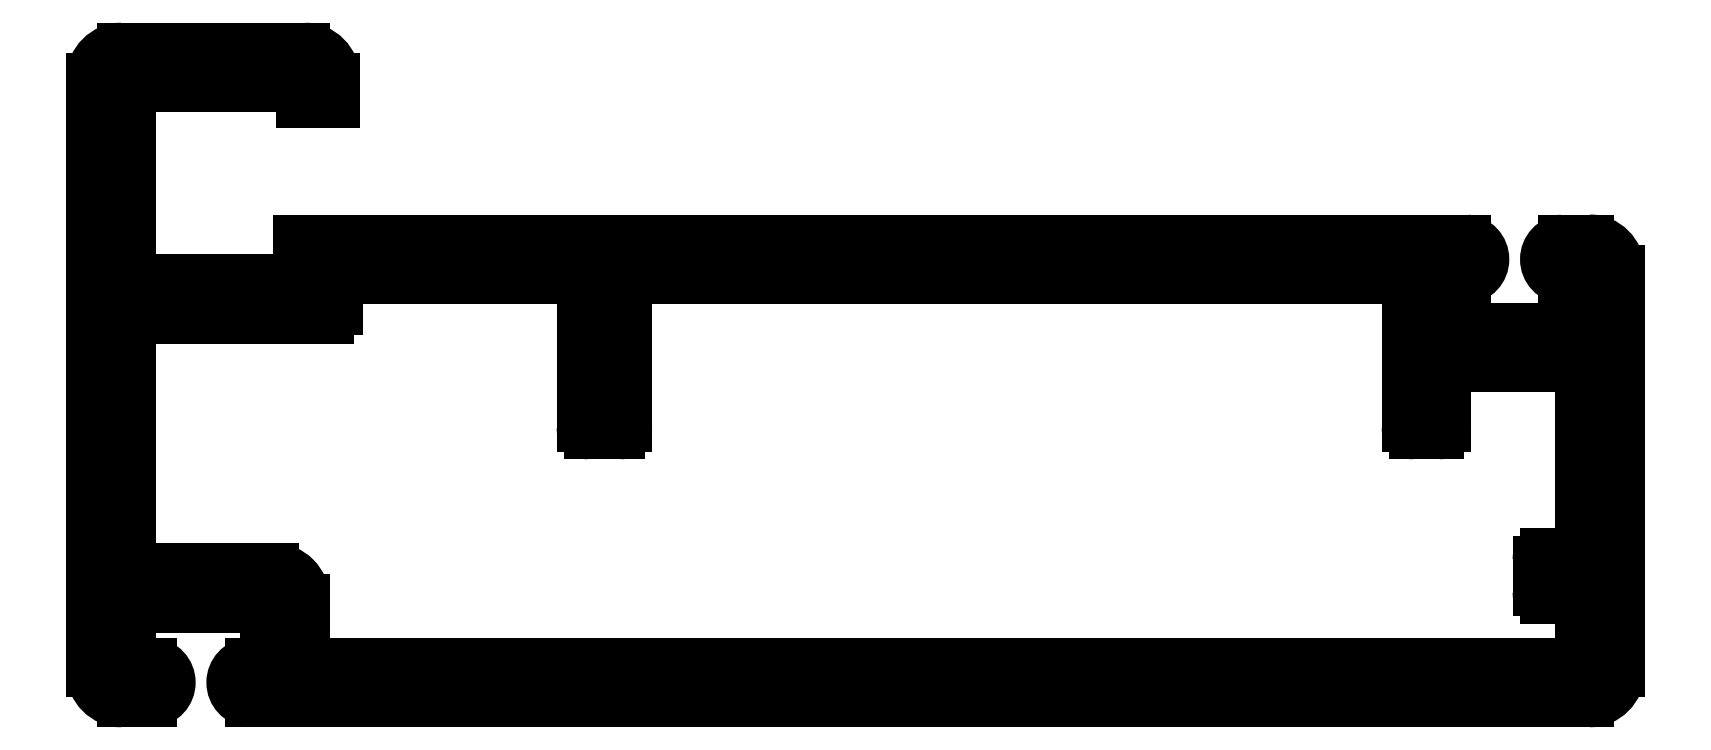
<metadata>
{"format":"dxf","ext":"dxf","renderer":"ezdxf+matplotlib","layout":"modelspace","background":"white","min_lineweight":24,"dpi":150}
</metadata>
<code>
0
SECTION
2
ENTITIES
0
LINE
8
0
10
1991
20
76.36
30
0
11
1991
21
70.56
31
0
0
LINE
8
0
10
1943
20
70.06
30
0
11
1943
21
78.26
31
0
0
LINE
8
0
10
1992
20
79.86
30
0
11
1992
21
66.66
31
0
0
LINE
8
0
10
1942
20
66.66
30
0
11
1942
21
86.16
31
0
0
LINE
8
0
10
1943
20
68.76
30
0
11
1943
21
66.96
31
0
0
LINE
8
0
10
1991
20
69.06
30
0
11
1991
21
67.26
31
0
0
LINE
8
0
10
1949
20
66.96
30
0
11
1949
21
69.06
31
0
0
LINE
8
0
10
1948
20
66.96
30
0
11
1948
21
68.76
31
0
0
LINE
8
0
10
1991
20
66.96
30
0
11
1949
21
66.96
31
0
0
LINE
8
0
10
1991
20
65.66
30
0
11
1947
21
65.66
31
0
0
ARC
8
0
10
1943
20
66.66
30
0
40
1
50
180
51
270
0
ARC
8
0
10
1944
20
66.31
30
0
40
0.6519
50
274.4
51
85.6
0
ARC
8
0
10
1947
20
66.31
30
0
40
0.6519
50
94.4
51
265.6
0
LINE
8
0
10
1944
20
65.66
30
0
11
1943
21
65.66
31
0
0
LINE
8
0
10
1943
20
66.96
30
0
11
1944
21
66.96
31
0
0
LINE
8
0
10
1947
20
66.96
30
0
11
1948
21
66.96
31
0
0
ARC
8
0
10
1991
20
66.66
30
0
40
1
50
270
51
0
0
ARC
8
0
10
1991
20
67.26
30
0
40
0.3
50
270
51
360
0
ARC
8
0
10
1948
20
69.06
30
0
40
1
50
360
51
90
0
LINE
8
0
10
1948
20
68.76
30
0
11
1943
21
68.76
31
0
0
LINE
8
0
10
1948
20
70.06
30
0
11
1943
21
70.06
31
0
0
ARC
8
0
10
1990
20
69.31
30
0
40
0.25
50
180
51
270
0
LINE
8
0
10
1990
20
69.06
30
0
11
1991
21
69.06
31
0
0
LINE
8
0
10
1990
20
70.31
30
0
11
1990
21
69.31
31
0
0
ARC
8
0
10
1990
20
70.31
30
0
40
0.25
50
90
51
180
0
LINE
8
0
10
1991
20
70.56
30
0
11
1990
21
70.56
31
0
0
LINE
8
0
10
1943
20
85.86
30
0
11
1943
21
79.56
31
0
0
LINE
8
0
10
1985
20
79.26
30
0
11
1985
21
74.71
31
0
0
LINE
8
0
10
1960
20
74.71
30
0
11
1960
21
79.56
31
0
0
LINE
8
0
10
1958
20
79.56
30
0
11
1958
21
74.71
31
0
0
ARC
8
0
10
1986
20
74.71
30
0
40
0.25
50
270
51
0
0
ARC
8
0
10
1985
20
74.71
30
0
40
0.25
50
180
51
270
0
ARC
8
0
10
1959
20
74.71
30
0
40
0.25
50
270
51
0
0
ARC
8
0
10
1958
20
74.71
30
0
40
0.25
50
180
51
270
0
LINE
8
0
10
1958
20
74.46
30
0
11
1959
21
74.46
31
0
0
LINE
8
0
10
1987
20
74.71
30
0
11
1987
21
76.66
31
0
0
LINE
8
0
10
1985
20
74.46
30
0
11
1986
21
74.46
31
0
0
LINE
8
0
10
1987
20
76.66
30
0
11
1991
21
76.66
31
0
0
ARC
8
0
10
1991
20
76.36
30
0
40
0.3
50
1.031e-10
51
90
0
LINE
8
0
10
1960
20
79.56
30
0
11
1985
21
79.56
31
0
0
LINE
8
0
10
1949
20
80.86
30
0
11
1987
21
80.86
31
0
0
LINE
8
0
10
1950
20
78.56
30
0
11
1950
21
79.56
31
0
0
LINE
8
0
10
1943
20
78.26
30
0
11
1950
21
78.26
31
0
0
ARC
8
0
10
1950
20
78.56
30
0
40
0.3
50
270
51
0
0
LINE
8
0
10
1949
20
79.56
30
0
11
1949
21
80.86
31
0
0
LINE
8
0
10
1943
20
79.56
30
0
11
1949
21
79.56
31
0
0
LINE
8
0
10
1950
20
79.56
30
0
11
1958
21
79.56
31
0
0
ARC
8
0
10
1985
20
79.26
30
0
40
0.3
50
360
51
90
0
LINE
8
0
10
1991
20
77.96
30
0
11
1991
21
79.56
31
0
0
LINE
8
0
10
1987
20
79.56
30
0
11
1987
21
77.96
31
0
0
LINE
8
0
10
1987
20
77.96
30
0
11
1991
21
77.96
31
0
0
LINE
8
0
10
1987
20
79.56
30
0
11
1987
21
79.56
31
0
0
ARC
8
0
10
1987
20
80.21
30
0
40
0.6519
50
274.4
51
85.6
0
ARC
8
0
10
1991
20
79.86
30
0
40
1
50
0
51
90
0
LINE
8
0
10
1990
20
80.86
30
0
11
1991
21
80.86
31
0
0
ARC
8
0
10
1990
20
80.21
30
0
40
0.6519
50
94.4
51
265.6
0
LINE
8
0
10
1991
20
79.56
30
0
11
1990
21
79.56
31
0
0
ARC
8
0
10
1949
20
86.16
30
0
40
1
50
0
51
90
0
ARC
8
0
10
1943
20
86.16
30
0
40
1
50
90
51
180
0
LINE
8
0
10
1950
20
85.36
30
0
11
1949
21
85.36
31
0
0
LINE
8
0
10
1949
20
85.86
30
0
11
1943
21
85.86
31
0
0
LINE
8
0
10
1949
20
85.36
30
0
11
1949
21
85.86
31
0
0
LINE
8
0
10
1950
20
86.16
30
0
11
1950
21
85.36
31
0
0
LINE
8
0
10
1943
20
87.16
30
0
11
1949
21
87.16
31
0
0
ENDSEC
0
EOF

</code>
